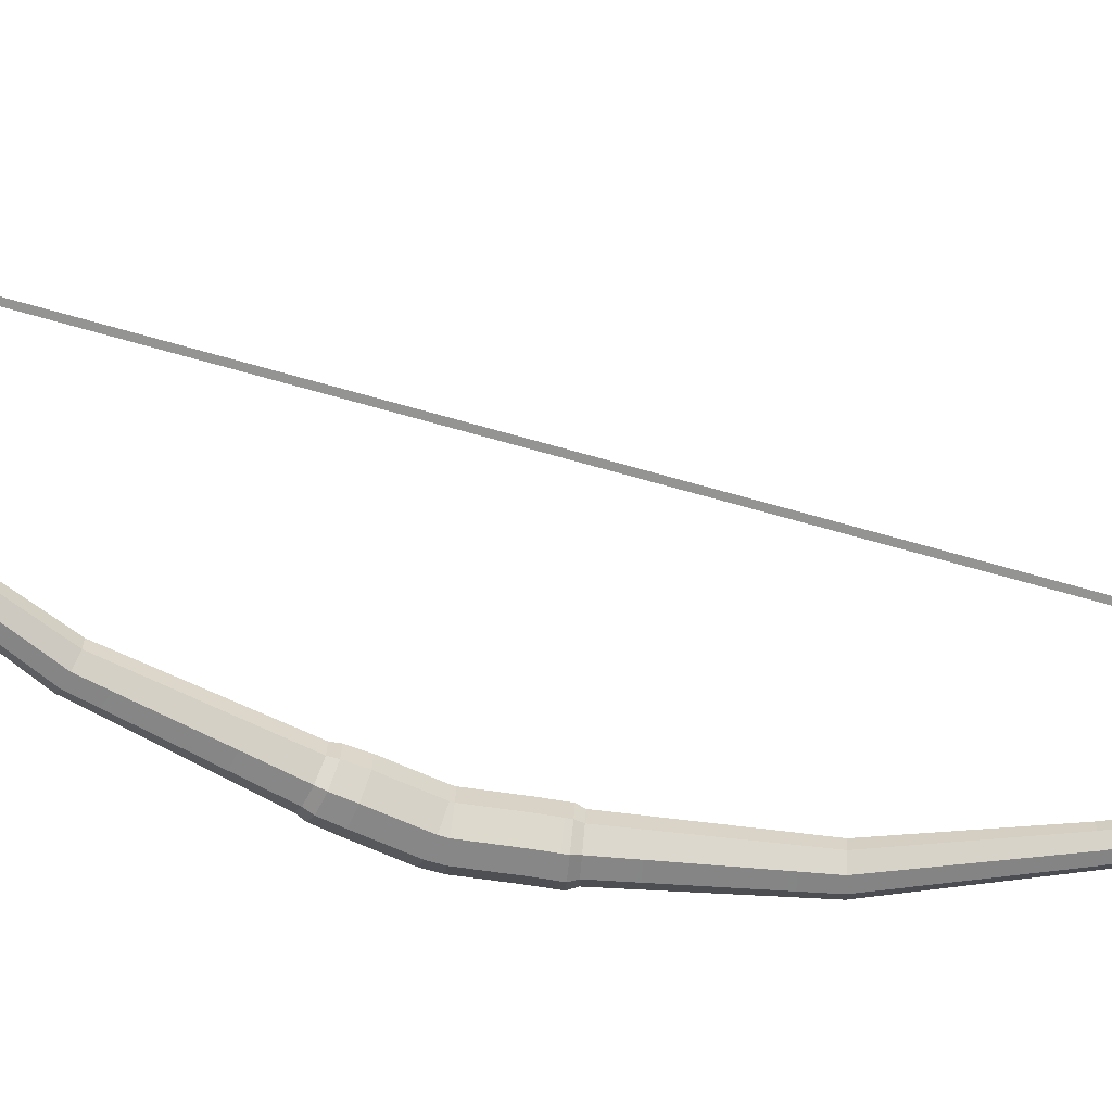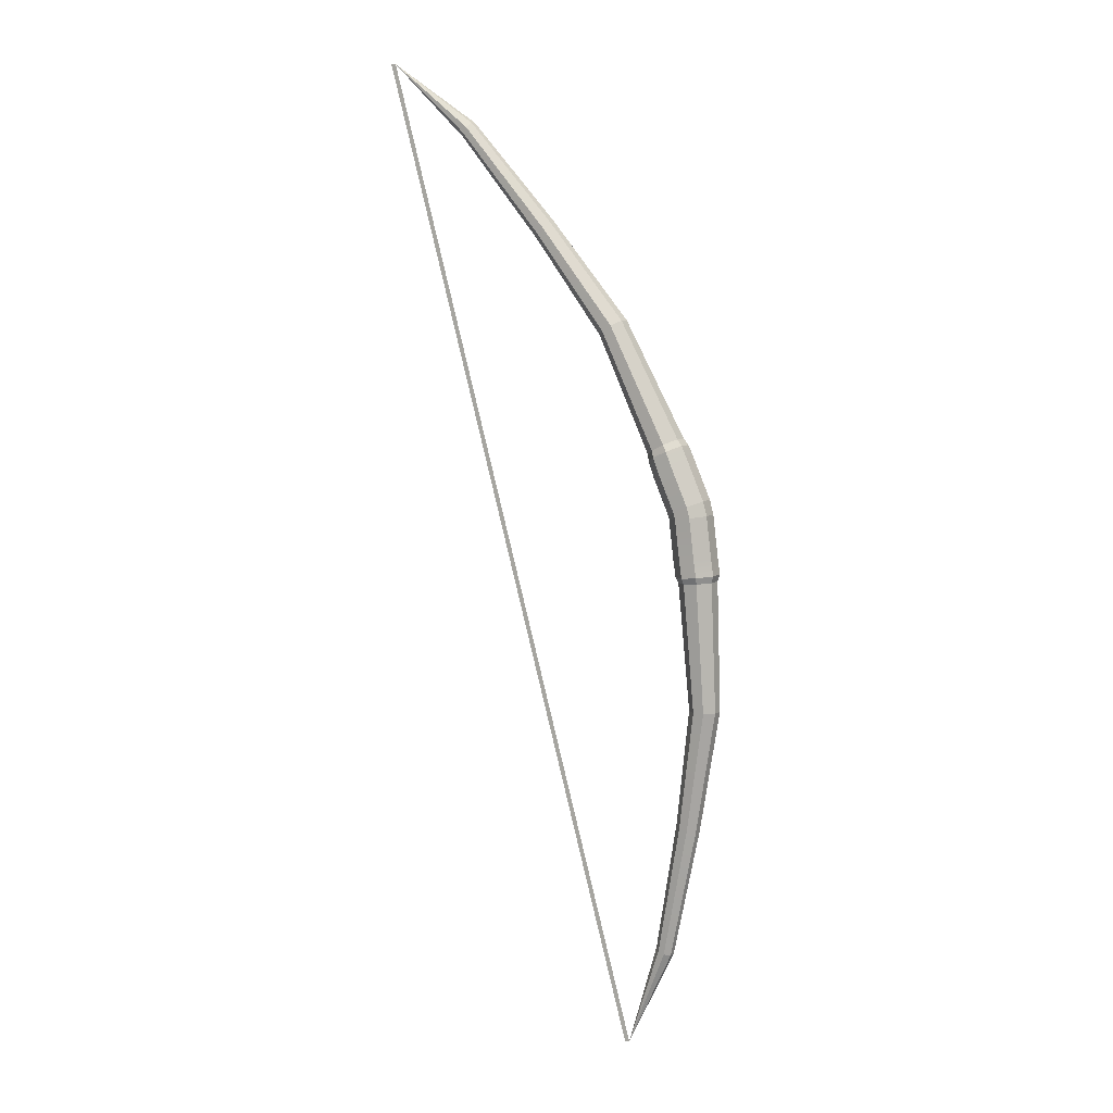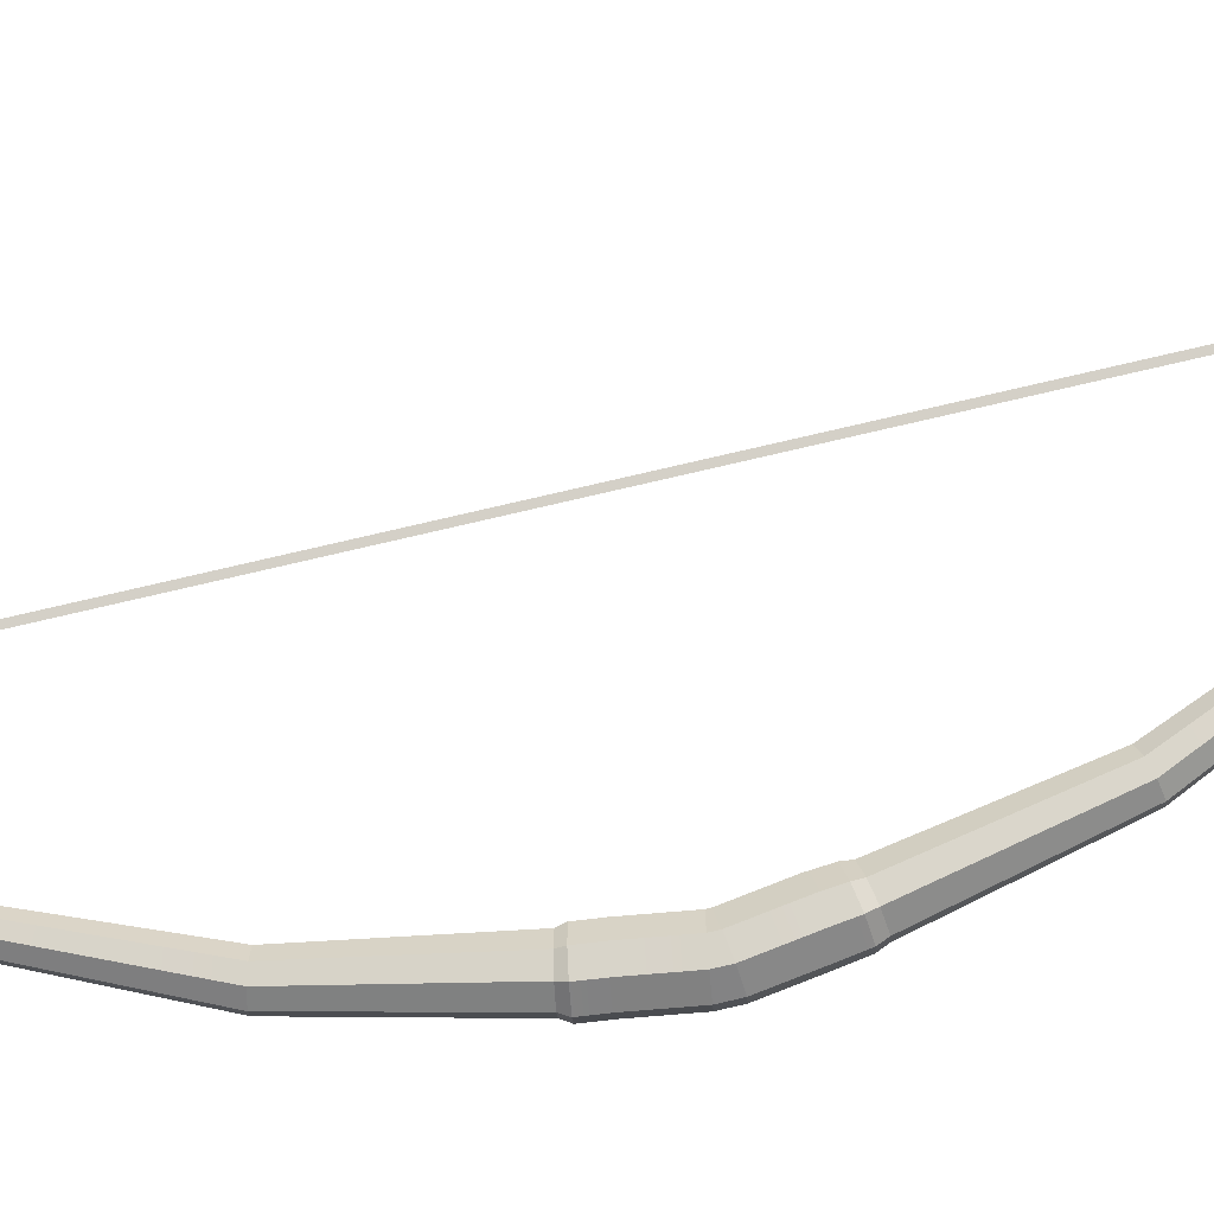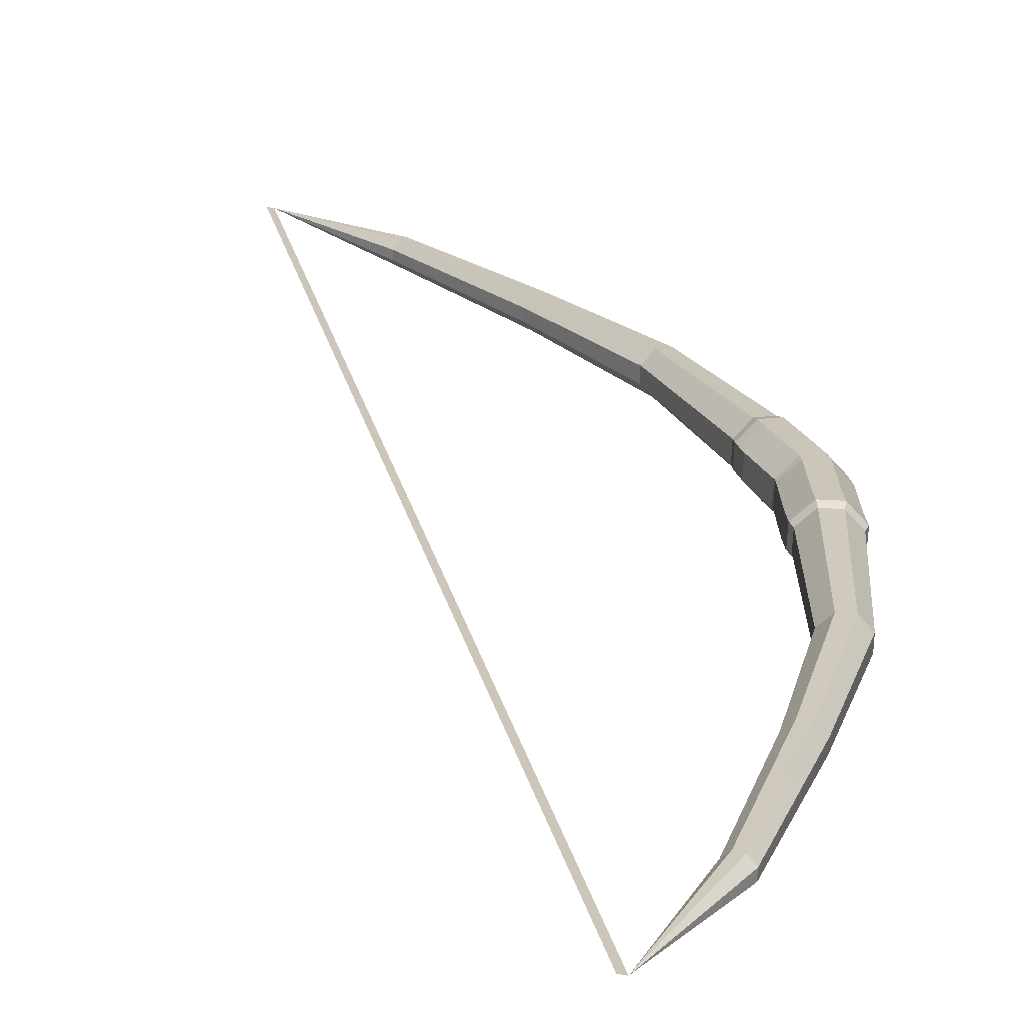
<metadata>
{"format":"obj","ext":"obj","renderer":"f3d","projection":"perspective","resolution":1024,"background":"white","views":[{"elev":-59.1,"azim":88.5,"up":"+Y"},{"elev":5.6,"azim":-147.0,"up":"+Z"},{"elev":71.3,"azim":-88.5,"up":"+Y"},{"elev":18.2,"azim":-176.9,"up":"+Y"}]}
</metadata>
<code>
g Cube.004
v -0.2935 -0.06049 -0.7324
v -0.2205 -0.04738 -0.926
v -0.3047 -0.06101 -0.737
v -0.3047 -0.06101 -0.737
v -0.2205 -0.04738 -0.926
v -0.3142 -0.05149 -0.7411
v -0.285 -0.03794 -0.7292
v -0.2205 -0.04738 -0.926
v -0.2846 -0.05013 -0.7289
v -0.2946 -0.02843 -0.7333
v -0.2205 -0.04738 -0.926
v -0.285 -0.03794 -0.7292
v -0.2846 -0.05013 -0.7289
v -0.2205 -0.04738 -0.926
v -0.2935 -0.06049 -0.7324
v -0.3142 -0.05149 -0.7411
v -0.2205 -0.04738 -0.926
v -0.3147 -0.03931 -0.7415
v -0.3147 -0.03931 -0.7415
v -0.2205 -0.04738 -0.926
v -0.3058 -0.02895 -0.7379
v 0.08489 0.02766 0.7915
v 0.07712 0.02796 0.8009
v 0.2393 0.05975 0.926
v 0.07712 0.02796 0.8009
v 0.07035 0.03811 0.8079
v 0.2393 0.05975 0.926
v 0.09025 0.04949 0.7823
v 0.09079 0.03734 0.7831
v 0.2393 0.05975 0.926
v 0.08347 0.05965 0.7893
v 0.09025 0.04949 0.7823
v 0.2393 0.05975 0.926
v 0.09079 0.03734 0.7831
v 0.08489 0.02766 0.7915
v 0.2393 0.05975 0.926
v 0.07035 0.03811 0.8079
v 0.06981 0.05027 0.807
v 0.2393 0.05975 0.926
v 0.06981 0.05027 0.807
v 0.0757 0.05994 0.7987
v 0.2393 0.05975 0.926
v -0.3496 0.0009058 -0.03392
v -0.3654 -0.01365 -0.2684
v -0.3645 -0.03354 -0.2673
v -0.3482 -0.02426 -0.03267
v -0.4158 -0.002757 -0.03056
v -0.4178 -0.01626 -0.2697
v -0.4024 0.0007789 -0.2701
v -0.3965 0.0189 -0.03263
v -0.4144 -0.02792 -0.02931
v -0.4169 -0.03615 -0.2686
v -0.4178 -0.01626 -0.2697
v -0.4158 -0.002757 -0.03056
v -0.3482 -0.02426 -0.03267
v -0.3645 -0.03354 -0.2673
v -0.3799 -0.05058 -0.2669
v -0.3675 -0.04592 -0.03061
v -0.3965 0.0189 -0.03263
v -0.3825 0.00177 -0.2696
v -0.3713 0.0203 -0.0339
v -0.4024 0.0007789 -0.2701
v -0.3463 -0.01306 -0.4909
v -0.3616 -0.01369 -0.4945
v -0.2946 -0.02843 -0.7333
v -0.3058 -0.02895 -0.7379
v -0.2205 -0.04738 -0.926
v -0.3675 -0.04592 -0.03061
v -0.3998 -0.05157 -0.2674
v -0.3927 -0.04731 -0.02933
v -0.3799 -0.05058 -0.2669
v -0.3603 -0.05496 -0.4925
v -0.345 -0.05432 -0.4889
v -0.3047 -0.06101 -0.737
v -0.2935 -0.06049 -0.7324
v -0.3927 -0.04731 -0.02933
v -0.3998 -0.05157 -0.2674
v -0.4169 -0.03615 -0.2686
v -0.4144 -0.02792 -0.02931
v -0.3713 0.0203 -0.0339
v -0.3825 0.00177 -0.2696
v -0.3654 -0.01365 -0.2684
v -0.3496 0.0009058 -0.03392
v -0.3998 -0.05157 -0.2674
v -0.3732 -0.04269 -0.4961
v -0.4169 -0.03615 -0.2686
v -0.3603 -0.05496 -0.4925
v -0.3142 -0.05149 -0.7411
v -0.3047 -0.06101 -0.737
v -0.3654 -0.01365 -0.2684
v -0.3334 -0.02533 -0.4874
v -0.333 -0.04101 -0.4866
v -0.3645 -0.03354 -0.2673
v -0.3825 0.00177 -0.2696
v -0.3334 -0.02533 -0.4874
v -0.3654 -0.01365 -0.2684
v -0.3463 -0.01306 -0.4909
v -0.285 -0.03794 -0.7292
v -0.2946 -0.02843 -0.7333
v -0.3645 -0.03354 -0.2673
v -0.345 -0.05432 -0.4889
v -0.3799 -0.05058 -0.2669
v -0.333 -0.04101 -0.4866
v -0.2935 -0.06049 -0.7324
v -0.2846 -0.05013 -0.7289
v -0.4169 -0.03615 -0.2686
v -0.3736 -0.027 -0.4968
v -0.4178 -0.01626 -0.2697
v -0.3732 -0.04269 -0.4961
v -0.3147 -0.03931 -0.7415
v -0.3142 -0.05149 -0.7411
v -0.4178 -0.01626 -0.2697
v -0.3616 -0.01369 -0.4945
v -0.4024 0.0007789 -0.2701
v -0.3736 -0.027 -0.4968
v -0.3058 -0.02895 -0.7379
v -0.3147 -0.03931 -0.7415
v -0.3334 -0.02533 -0.4874
v -0.285 -0.03794 -0.7292
v -0.2846 -0.05013 -0.7289
v -0.333 -0.04101 -0.4866
v -0.2921 0.01431 0.1978
v -0.2907 -0.01088 0.1987
v -0.1955 0.005832 0.4134
v -0.1964 0.02574 0.4126
v -0.3521 0.01209 0.2261
v -0.3346 0.03332 0.2166
v -0.2286 0.04127 0.4298
v -0.242 0.02471 0.4384
v -0.3507 -0.01309 0.2271
v -0.3521 0.01209 0.2261
v -0.242 0.02471 0.4384
v -0.2411 0.004797 0.4392
v -0.2907 -0.01088 0.1987
v -0.3082 -0.0321 0.2083
v -0.2089 -0.01073 0.422
v -0.1955 0.005832 0.4134
v -0.3346 0.03332 0.2166
v -0.3118 0.03416 0.2058
v -0.2113 0.04166 0.4199
v -0.2286 0.04127 0.4298
v -0.07567 0.04999 0.599
v -0.08749 0.05016 0.6093
v 0.08347 0.05965 0.7893
v 0.0757 0.05994 0.7987
v 0.2393 0.05975 0.926
v -0.3082 -0.0321 0.2083
v -0.331 -0.03295 0.2191
v -0.2262 -0.01112 0.4319
v -0.2089 -0.01073 0.422
v -0.08622 0.008902 0.6115
v -0.07439 0.008732 0.6011
v 0.07712 0.02796 0.8009
v 0.08489 0.02766 0.7915
v -0.331 -0.03295 0.2191
v -0.3507 -0.01309 0.2271
v -0.2411 0.004797 0.4392
v -0.2262 -0.01112 0.4319
v -0.3118 0.03416 0.2058
v -0.2921 0.01431 0.1978
v -0.1964 0.02574 0.4126
v -0.2113 0.04166 0.4199
v -0.2262 -0.01112 0.4319
v -0.2411 0.004797 0.4392
v -0.09626 0.02183 0.6192
v -0.08622 0.008902 0.6115
v 0.07035 0.03811 0.8079
v 0.07712 0.02796 0.8009
v -0.1964 0.02574 0.4126
v -0.1955 0.005832 0.4134
v -0.06514 0.02138 0.592
v -0.06562 0.03706 0.5912
v -0.2113 0.04166 0.4199
v -0.1964 0.02574 0.4126
v -0.06562 0.03706 0.5912
v -0.07567 0.04999 0.599
v 0.09025 0.04949 0.7823
v 0.08347 0.05965 0.7893
v -0.1955 0.005832 0.4134
v -0.2089 -0.01073 0.422
v -0.07439 0.008732 0.6011
v -0.06514 0.02138 0.592
v 0.08489 0.02766 0.7915
v 0.09079 0.03734 0.7831
v -0.2411 0.004797 0.4392
v -0.242 0.02471 0.4384
v -0.09674 0.03751 0.6184
v -0.09626 0.02183 0.6192
v 0.06981 0.05027 0.807
v 0.07035 0.03811 0.8079
v -0.242 0.02471 0.4384
v -0.2286 0.04127 0.4298
v -0.08749 0.05016 0.6093
v -0.09674 0.03751 0.6184
v 0.0757 0.05994 0.7987
v 0.06981 0.05027 0.807
v -0.06562 0.03706 0.5912
v -0.06514 0.02138 0.592
v 0.09079 0.03734 0.7831
v 0.09025 0.04949 0.7823
v -0.4144 -0.02792 -0.02931
v -0.418 -0.02969 -0.01696
v -0.3934 -0.05162 -0.01752
v -0.3927 -0.04731 -0.02933
v -0.2907 -0.01088 0.1987
v -0.2926 -0.01296 0.1859
v -0.3119 -0.03634 0.196
v -0.3082 -0.0321 0.2083
v -0.3482 -0.02426 -0.03267
v -0.3431 -0.0254 -0.0224
v -0.3448 0.003118 -0.02378
v -0.3496 0.0009058 -0.03392
v -0.3675 -0.04592 -0.03061
v -0.3649 -0.04998 -0.01959
v -0.3431 -0.0254 -0.0224
v -0.3482 -0.02426 -0.03267
v -0.3346 0.03332 0.2166
v -0.3413 0.03533 0.2046
v -0.3161 0.03637 0.1933
v -0.3118 0.03416 0.2058
v -0.3521 0.01209 0.2261
v -0.3606 0.01195 0.2146
v -0.3413 0.03533 0.2046
v -0.3346 0.03332 0.2166
v -0.3507 -0.01309 0.2271
v -0.359 -0.01569 0.2157
v -0.3606 0.01195 0.2146
v -0.3521 0.01209 0.2261
v -0.3713 0.0203 -0.0339
v -0.3694 0.02504 -0.02322
v -0.3979 0.02341 -0.02115
v -0.3965 0.0189 -0.03263
v -0.3118 0.03416 0.2058
v -0.3161 0.03637 0.1933
v -0.2942 0.01468 0.1849
v -0.2921 0.01431 0.1978
v -0.3965 0.0189 -0.03263
v -0.3979 0.02341 -0.02115
v -0.4197 -0.001179 -0.01834
v -0.4158 -0.002757 -0.03056
v -0.4158 -0.002757 -0.03056
v -0.4197 -0.001179 -0.01834
v -0.418 -0.02969 -0.01696
v -0.4144 -0.02792 -0.02931
v -0.3082 -0.0321 0.2083
v -0.3119 -0.03634 0.196
v -0.3371 -0.03738 0.2073
v -0.331 -0.03295 0.2191
v -0.3496 0.0009058 -0.03392
v -0.3448 0.003118 -0.02378
v -0.3694 0.02504 -0.02322
v -0.3713 0.0203 -0.0339
v -0.3927 -0.04731 -0.02933
v -0.3934 -0.05162 -0.01752
v -0.3649 -0.04998 -0.01959
v -0.3675 -0.04592 -0.03061
v -0.331 -0.03295 0.2191
v -0.3371 -0.03738 0.2073
v -0.359 -0.01569 0.2157
v -0.3507 -0.01309 0.2271
v -0.2921 0.01431 0.1978
v -0.2942 0.01468 0.1849
v -0.2926 -0.01296 0.1859
v -0.2907 -0.01088 0.1987
v -0.4083 0.003931 0.0897
v -0.4064 -0.02458 0.09103
v -0.4135 -0.02853 0.01622
v -0.4154 -2.122e-05 0.01489
v -0.4197 -0.001179 -0.01834
v -0.418 -0.02969 -0.01696
v -0.3406 0.004445 0.007548
v -0.3448 0.003118 -0.02378
v -0.3431 -0.0254 -0.0224
v -0.3388 -0.02407 0.00888
v -0.3317 -0.02011 0.08369
v -0.3335 0.008397 0.08236
v -0.3937 0.02461 0.01153
v -0.3979 0.02341 -0.02115
v -0.3694 0.02504 -0.02322
v -0.3653 0.02631 0.008737
v -0.3582 0.03026 0.08355
v -0.3866 0.02857 0.08634
v -0.3818 -0.04645 0.08984
v -0.3534 -0.04475 0.08705
v -0.3605 -0.0487 0.01224
v -0.3889 -0.0504 0.01503
v -0.3934 -0.05162 -0.01752
v -0.3649 -0.04998 -0.01959
v -0.4064 -0.02458 0.09103
v -0.3818 -0.04645 0.08984
v -0.3889 -0.0504 0.01503
v -0.4135 -0.02853 0.01622
v -0.3934 -0.05162 -0.01752
v -0.418 -0.02969 -0.01696
v -0.3388 -0.02407 0.00888
v -0.3534 -0.04475 0.08705
v -0.3317 -0.02011 0.08369
v -0.3605 -0.0487 0.01224
v -0.3431 -0.0254 -0.0224
v -0.3649 -0.04998 -0.01959
v -0.3653 0.02631 0.008737
v -0.3335 0.008397 0.08236
v -0.3582 0.03026 0.08355
v -0.3406 0.004445 0.007548
v -0.3694 0.02504 -0.02322
v -0.3448 0.003118 -0.02378
v -0.4154 -2.122e-05 0.01489
v -0.3866 0.02857 0.08634
v -0.4083 0.003931 0.0897
v -0.3937 0.02461 0.01153
v -0.4197 -0.001179 -0.01834
v -0.3979 0.02341 -0.02115
v -0.3335 0.008397 0.08236
v -0.3317 -0.02011 0.08369
v -0.3534 -0.04475 0.08705
v -0.3582 0.03026 0.08355
v -0.3818 -0.04645 0.08984
v -0.3866 0.02857 0.08634
v -0.4064 -0.02458 0.09103
v -0.4083 0.003931 0.0897
v -0.4017 0.005468 0.1163
v -0.3712 -0.01867 0.1868
v -0.3999 -0.02306 0.1173
v -0.373 0.009859 0.1857
v -0.3606 0.01195 0.2146
v -0.359 -0.01569 0.2157
v -0.3036 0.01308 0.1568
v -0.3018 -0.01545 0.1579
v -0.2926 -0.01296 0.1859
v -0.2942 0.01468 0.1849
v -0.3529 0.03412 0.1759
v -0.3161 0.03637 0.1933
v -0.3413 0.03533 0.2046
v -0.3265 0.03534 0.1649
v -0.3552 0.03095 0.09545
v -0.3816 0.02973 0.1064
v -0.3769 -0.04532 0.1093
v -0.3482 -0.04093 0.1787
v -0.3219 -0.03971 0.1677
v -0.3506 -0.0441 0.09827
v -0.3219 -0.03971 0.1677
v -0.3482 -0.04093 0.1787
v -0.3371 -0.03738 0.2073
v -0.3119 -0.03634 0.196
v -0.3305 -0.01984 0.08844
v -0.3018 -0.01545 0.1579
v -0.3036 0.01308 0.1568
v -0.3323 0.008687 0.08737
v -0.3999 -0.02306 0.1173
v -0.3482 -0.04093 0.1787
v -0.3769 -0.04532 0.1093
v -0.3712 -0.01867 0.1868
v -0.3371 -0.03738 0.2073
v -0.359 -0.01569 0.2157
v -0.3018 -0.01545 0.1579
v -0.3305 -0.01984 0.08844
v -0.3506 -0.0441 0.09827
v -0.3219 -0.03971 0.1677
v -0.3265 0.03534 0.1649
v -0.3552 0.03095 0.09545
v -0.3323 0.008687 0.08737
v -0.3036 0.01308 0.1568
v -0.3161 0.03637 0.1933
v -0.2942 0.01468 0.1849
v -0.373 0.009859 0.1857
v -0.4017 0.005468 0.1163
v -0.3816 0.02973 0.1064
v -0.3529 0.03412 0.1759
v -0.3606 0.01195 0.2146
v -0.3413 0.03533 0.2046
v -0.3219 -0.03971 0.1677
v -0.3119 -0.03634 0.196
v -0.2926 -0.01296 0.1859
v -0.3018 -0.01545 0.1579
v -0.3506 -0.0441 0.09827
v -0.3305 -0.01984 0.08844
v -0.3323 0.008687 0.08737
v -0.3552 0.03095 0.09545
v -0.3769 -0.04532 0.1093
v -0.3816 0.02973 0.1064
v -0.3999 -0.02306 0.1173
v -0.4017 0.005468 0.1163
v -0.3999 -0.02306 0.1173
v -0.4064 -0.02458 0.09103
v -0.3818 -0.04645 0.08984
v -0.3769 -0.04532 0.1093
v -0.4017 0.005468 0.1163
v -0.4083 0.003931 0.0897
v -0.4064 -0.02458 0.09103
v -0.3999 -0.02306 0.1173
v -0.3816 0.02973 0.1064
v -0.3866 0.02857 0.08634
v -0.4083 0.003931 0.0897
v -0.4017 0.005468 0.1163
v -0.3552 0.03095 0.09545
v -0.3582 0.03026 0.08355
v -0.3866 0.02857 0.08634
v -0.3816 0.02973 0.1064
v -0.3323 0.008687 0.08737
v -0.3335 0.008397 0.08236
v -0.3582 0.03026 0.08355
v -0.3552 0.03095 0.09545
v -0.3305 -0.01984 0.08844
v -0.3317 -0.02011 0.08369
v -0.3335 0.008397 0.08236
v -0.3323 0.008687 0.08737
v -0.3506 -0.0441 0.09827
v -0.3534 -0.04475 0.08705
v -0.3317 -0.02011 0.08369
v -0.3305 -0.01984 0.08844
v -0.3769 -0.04532 0.1093
v -0.3818 -0.04645 0.08984
v -0.3534 -0.04475 0.08705
v -0.3506 -0.0441 0.09827
v -0.2205 -0.04738 -0.926
v -0.2117 -0.04613 -0.926
v 0.2482 0.06101 0.926
v 0.2393 0.05975 0.926
g Cube.004_0
f 3 2 1
f 6 5 4
f 9 8 7
f 12 11 10
f 15 14 13
f 18 17 16
f 21 20 19
f 24 23 22
f 27 26 25
f 30 29 28
f 33 32 31
f 36 35 34
f 39 38 37
f 42 41 40
f 45 44 43
f 46 45 43
f 49 48 47
f 50 49 47
f 53 52 51
f 54 53 51
f 57 56 55
f 58 57 55
f 61 60 59
f 60 62 59
f 60 63 62
f 63 64 62
f 63 65 64
f 65 66 64
f 65 67 66
f 70 69 68
f 69 71 68
f 69 72 71
f 72 73 71
f 72 74 73
f 74 75 73
f 78 77 76
f 79 78 76
f 82 81 80
f 83 82 80
f 86 85 84
f 85 87 84
f 85 88 87
f 88 89 87
f 92 91 90
f 93 92 90
f 96 95 94
f 95 97 94
f 95 98 97
f 98 99 97
f 102 101 100
f 101 103 100
f 101 104 103
f 104 105 103
f 108 107 106
f 107 109 106
f 107 110 109
f 110 111 109
f 114 113 112
f 113 115 112
f 113 116 115
f 116 117 115
f 120 119 118
f 121 120 118
f 124 123 122
f 125 124 122
f 128 127 126
f 129 128 126
f 132 131 130
f 133 132 130
f 136 135 134
f 137 136 134
f 140 139 138
f 141 140 138
f 142 140 141
f 143 142 141
f 144 142 143
f 145 144 143
f 146 144 145
f 149 148 147
f 150 149 147
f 151 149 150
f 152 151 150
f 153 151 152
f 154 153 152
f 157 156 155
f 158 157 155
f 161 160 159
f 162 161 159
f 165 164 163
f 166 165 163
f 167 165 166
f 168 167 166
f 171 170 169
f 172 171 169
f 175 174 173
f 176 175 173
f 177 175 176
f 178 177 176
f 181 180 179
f 182 181 179
f 183 181 182
f 184 183 182
f 187 186 185
f 188 187 185
f 189 187 188
f 190 189 188
f 193 192 191
f 194 193 191
f 195 193 194
f 196 195 194
f 199 198 197
f 200 199 197
g Cube.004_1
f 203 202 201
f 204 203 201
f 207 206 205
f 208 207 205
f 211 210 209
f 212 211 209
f 215 214 213
f 216 215 213
f 219 218 217
f 220 219 217
f 223 222 221
f 224 223 221
f 227 226 225
f 228 227 225
f 231 230 229
f 232 231 229
f 235 234 233
f 236 235 233
f 239 238 237
f 240 239 237
f 243 242 241
f 244 243 241
f 247 246 245
f 248 247 245
f 251 250 249
f 252 251 249
f 255 254 253
f 256 255 253
f 259 258 257
f 260 259 257
f 263 262 261
f 264 263 261
f 267 266 265
f 268 267 265
f 268 269 267
f 269 270 267
f 273 272 271
f 274 273 271
f 274 271 275
f 271 276 275
f 279 278 277
f 280 279 277
f 280 277 281
f 277 282 281
f 285 284 283
f 286 285 283
f 286 287 285
f 287 288 285
f 291 290 289
f 292 291 289
f 291 292 293
f 292 294 293
f 297 296 295
f 296 298 295
f 299 295 298
f 300 299 298
f 303 302 301
f 302 304 301
f 305 301 304
f 306 305 304
f 309 308 307
f 308 310 307
f 311 307 310
f 312 311 310
f 315 314 313
f 313 316 315
f 316 317 315
f 316 318 317
f 318 319 317
f 318 320 319
f 323 322 321
f 322 324 321
f 325 324 322
f 326 325 322
f 329 328 327
f 330 329 327
f 333 332 331
f 332 334 331
f 331 334 335
f 336 331 335
f 339 338 337
f 340 339 337
f 343 342 341
f 344 343 341
f 347 346 345
f 348 347 345
f 351 350 349
f 350 352 349
f 352 350 353
f 354 352 353
f 357 356 355
f 358 357 355
f 361 360 359
f 362 361 359
f 359 363 362
f 363 364 362
f 367 366 365
f 368 367 365
f 365 369 368
f 369 370 368
f 373 372 371
f 374 373 371
f 377 376 375
f 375 378 377
f 375 379 378
f 379 380 378
f 379 381 380
f 381 382 380
f 385 384 383
f 386 385 383
f 389 388 387
f 390 389 387
f 393 392 391
f 394 393 391
f 397 396 395
f 398 397 395
f 401 400 399
f 402 401 399
f 405 404 403
f 406 405 403
f 409 408 407
f 410 409 407
f 413 412 411
f 414 413 411
g Cube.004_2
f 417 416 415
f 418 417 415

</code>
